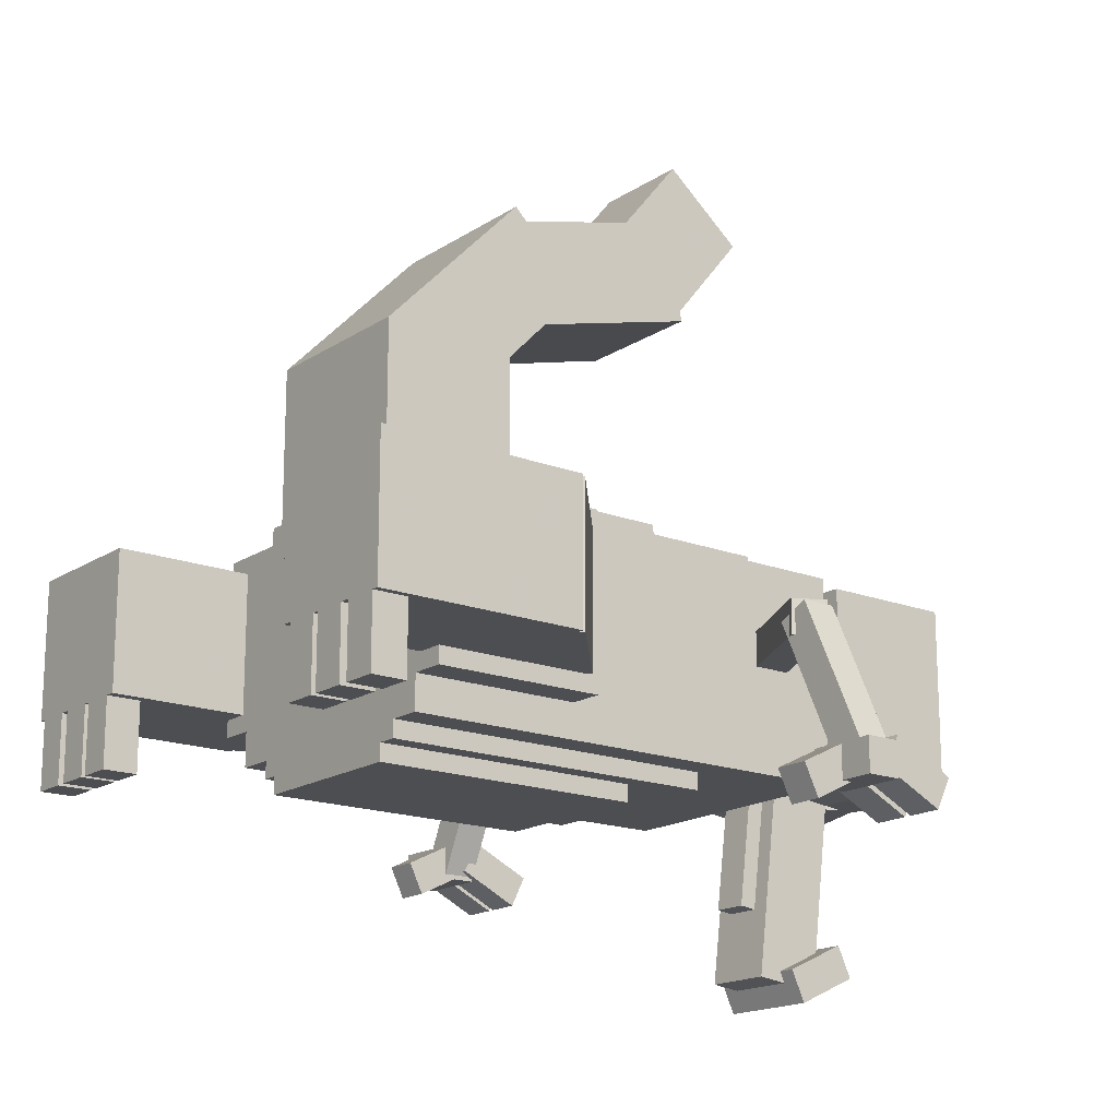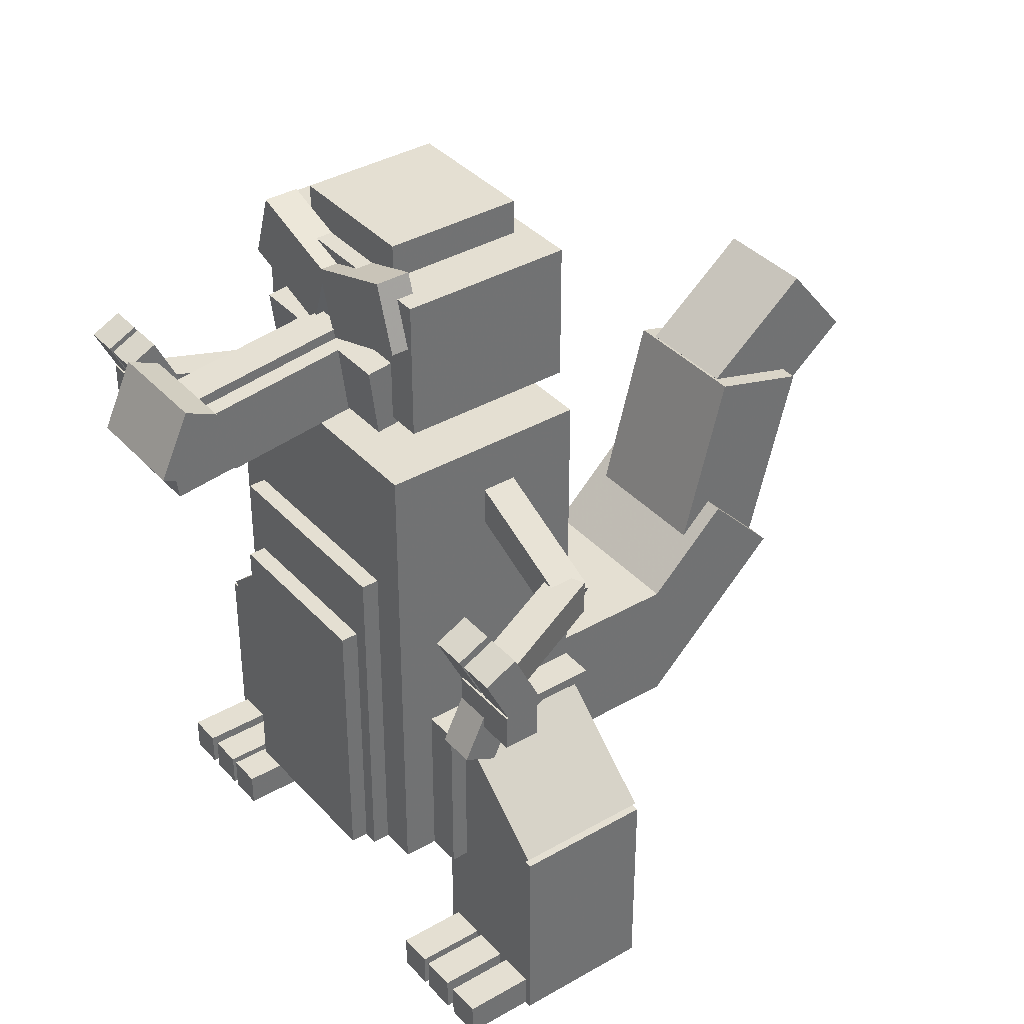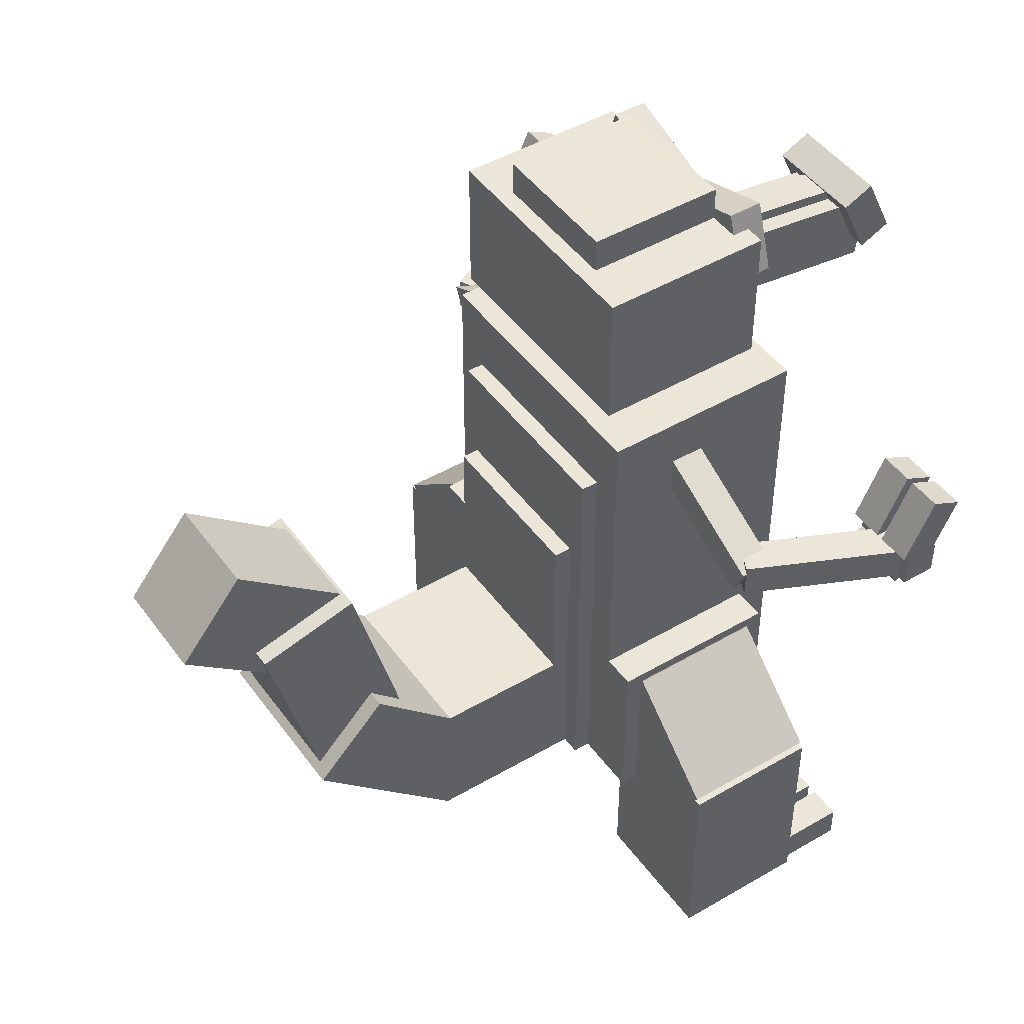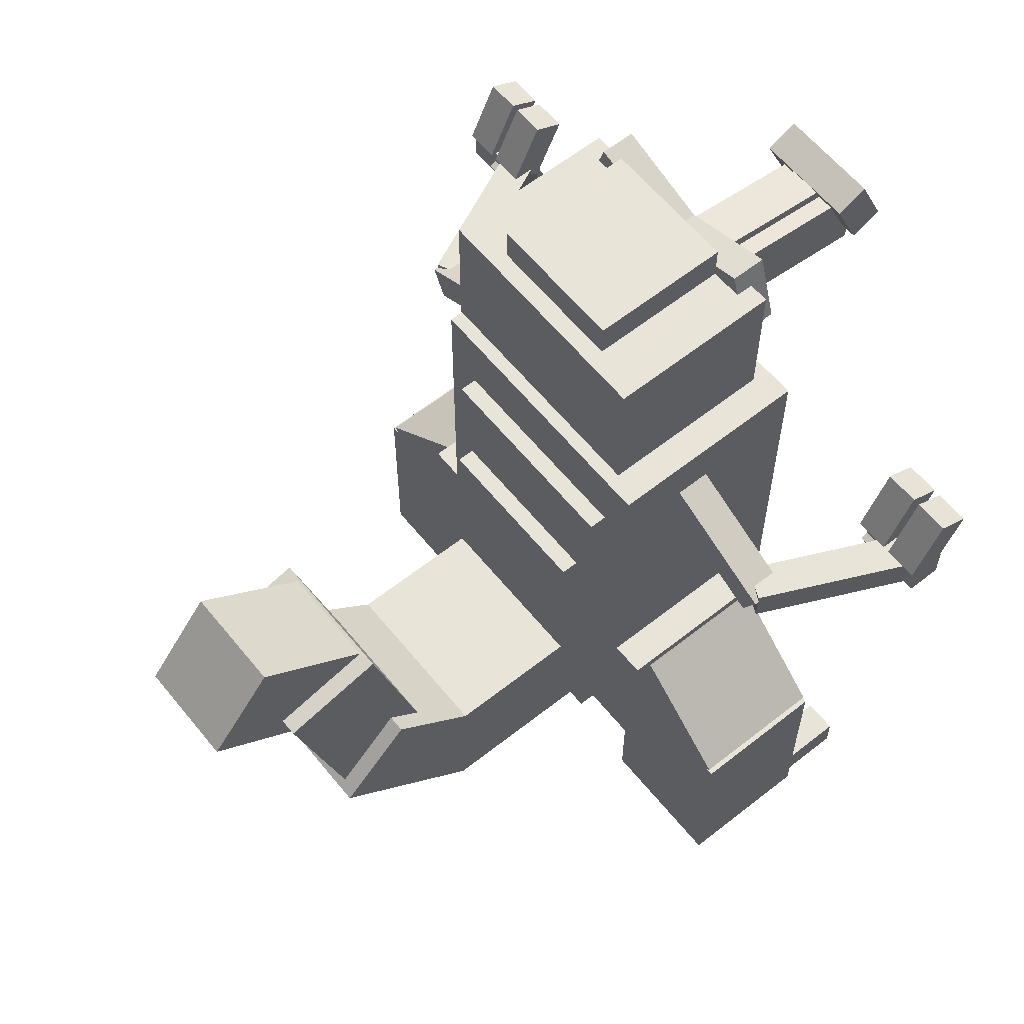
<metadata>
{"format":"obj","ext":"obj","renderer":"f3d","projection":"perspective","resolution":1024,"background":"white","views":[{"elev":-17.1,"azim":52.2,"up":"+Z"},{"elev":37.2,"azim":-126.6,"up":"+Y"},{"elev":46.2,"azim":56.2,"up":"+Y"},{"elev":60.7,"azim":51.1,"up":"+Y"}]}
</metadata>
<code>
o Belly_Middle
v 0.3167 -1.25 -0.03125
v -0.05833 -1.25 -0.03125
v -0.05833 -0.625 -0.03125
v 0.3167 -0.625 -0.03125
v -0.05833 -1.25 0.03125
v 0.3167 -1.25 0.03125
v 0.3167 -0.625 0.03125
v -0.05833 -0.625 0.03125
f 1 2 3 4
f 5 6 7 8
f 4 3 8 7
f 6 5 2 1
f 6 1 4 7
f 2 5 8 3
o Tail_Third
v 0.25 -1 0.9375
v -0 -1 0.9375
v -0 -0.9515 0.7564
v 0.25 -0.9515 0.7564
v -0 -0.6378 1.035
v 0.25 -0.6378 1.035
v 0.25 -0.5892 0.8534
v -0 -0.5892 0.8534
f 9 10 11 12
f 13 14 15 16
f 12 11 16 15
f 14 13 10 9
f 14 9 12 15
f 10 13 16 11
o Tail_Fourth
v 0.2188 -0.7361 0.9768
v 0.03125 -0.7361 0.9768
v 0.03125 -0.5904 0.8588
v 0.2188 -0.5904 0.8588
v 0.03125 -0.5787 1.171
v 0.2188 -0.5787 1.171
v 0.2188 -0.433 1.053
v 0.03125 -0.433 1.053
f 17 18 19 20
f 21 22 23 24
f 20 19 24 23
f 22 21 18 17
f 22 17 20 23
f 18 21 24 19
o Back_Back
v 0.2812 -1.25 0.375
v -0.03125 -1.25 0.375
v -0.03125 -0.6875 0.375
v 0.2812 -0.6875 0.375
v -0.03125 -1.25 0.4375
v 0.2812 -1.25 0.4375
v 0.2812 -0.6875 0.4375
v -0.03125 -0.6875 0.4375
f 25 26 27 28
f 29 30 31 32
f 28 27 32 31
f 30 29 26 25
f 30 25 28 31
f 26 29 32 27
o Neck
v 0.2188 -0.375 0.125
v 0.03125 -0.375 0.125
v 0.03125 -0.3125 0.125
v 0.2188 -0.3125 0.125
v 0.03125 -0.375 0.3125
v 0.2188 -0.375 0.3125
v 0.2188 -0.3125 0.3125
v 0.03125 -0.3125 0.3125
f 33 34 35 36
f 37 38 39 40
f 36 35 40 39
f 38 37 34 33
f 38 33 36 39
f 34 37 40 35
o Body
v 0.375 -1.25 0
v -0.125 -1.25 0
v -0.125 -0.375 0
v 0.375 -0.375 0
v -0.125 -1.25 0.375
v 0.375 -1.25 0.375
v 0.375 -0.375 0.375
v -0.125 -0.375 0.375
f 41 42 43 44
f 45 46 47 48
f 44 43 48 47
f 46 45 42 41
f 46 41 44 47
f 42 45 48 43
o Left_leg
v -0.125 -1.25 0.0625
v -0.1875 -1.25 0.0625
v -0.1875 -0.9375 0.0625
v -0.125 -0.9375 0.0625
v -0.1875 -1.25 0.375
v -0.125 -1.25 0.375
v -0.125 -0.9375 0.375
v -0.1875 -0.9375 0.375
f 49 50 51 52
f 53 54 55 56
f 52 51 56 55
f 54 53 50 49
f 54 49 52 55
f 50 53 56 51
o Left_Knee
v -0.2577 -1.257 0.09375
v -0.3808 -1.116 0.09375
v -0.1921 -0.9515 0.09375
v -0.06907 -1.093 0.09375
v -0.3808 -1.116 0.3438
v -0.2577 -1.257 0.3438
v -0.06907 -1.093 0.3438
v -0.1921 -0.9515 0.3438
f 57 58 59 60
f 61 62 63 64
f 60 59 64 63
f 62 61 58 57
f 62 57 60 63
f 58 61 64 59
o Left_Leg
v -0.1375 -1.5 0.09375
v -0.3875 -1.5 0.09375
v -0.3875 -1.125 0.09375
v -0.1375 -1.125 0.09375
v -0.3875 -1.5 0.3438
v -0.1375 -1.5 0.3438
v -0.1375 -1.125 0.3438
v -0.3875 -1.125 0.3438
f 65 66 67 68
f 69 70 71 72
f 68 67 72 71
f 70 69 66 65
f 70 65 68 71
f 66 69 72 67
o Left_Left_Toe
v -0.3125 -1.5 -0.03125
v -0.375 -1.5 -0.03125
v -0.375 -1.438 -0.03125
v -0.3125 -1.438 -0.03125
v -0.375 -1.5 0.09375
v -0.3125 -1.5 0.09375
v -0.3125 -1.438 0.09375
v -0.375 -1.438 0.09375
f 73 74 75 76
f 77 78 79 80
f 76 75 80 79
f 78 77 74 73
f 78 73 76 79
f 74 77 80 75
o Left_Middle_Toe
v -0.2313 -1.5 -0.03125
v -0.2938 -1.5 -0.03125
v -0.2938 -1.438 -0.03125
v -0.2313 -1.438 -0.03125
v -0.2938 -1.5 0.09375
v -0.2313 -1.5 0.09375
v -0.2313 -1.438 0.09375
v -0.2938 -1.438 0.09375
f 81 82 83 84
f 85 86 87 88
f 84 83 88 87
f 86 85 82 81
f 86 81 84 87
f 82 85 88 83
o Left_Right_Toe
v -0.1562 -1.5 -0.03125
v -0.2188 -1.5 -0.03125
v -0.2188 -1.438 -0.03125
v -0.1562 -1.438 -0.03125
v -0.2188 -1.5 0.09375
v -0.1562 -1.5 0.09375
v -0.1562 -1.438 0.09375
v -0.2188 -1.438 0.09375
f 89 90 91 92
f 93 94 95 96
f 92 91 96 95
f 94 93 90 89
f 94 89 92 95
f 90 93 96 91
o Left_arm
v -0.09128 -0.5211 0.1875
v -0.316 -0.6307 0.1875
v -0.3434 -0.5745 0.1875
v -0.1187 -0.4649 0.1875
v -0.316 -0.6307 0.25
v -0.09128 -0.5211 0.25
v -0.1187 -0.4649 0.25
v -0.3434 -0.5745 0.25
f 97 98 99 100
f 101 102 103 104
f 100 99 104 103
f 102 101 98 97
f 102 97 100 103
f 98 101 104 99
o Left_Second_Arm
v -0.2853 -0.625 0.216
v -0.4173 -0.625 -0.06727
v -0.4173 -0.5625 -0.06727
v -0.2853 -0.5625 0.216
v -0.474 -0.625 -0.04086
v -0.3419 -0.625 0.2424
v -0.3419 -0.5625 0.2424
v -0.474 -0.5625 -0.04086
f 105 106 107 108
f 109 110 111 112
f 108 107 112 111
f 110 109 106 105
f 110 105 108 111
f 106 109 112 107
o Left_Hand
v -0.4188 -0.625 -0.075
v -0.5437 -0.625 -0.075
v -0.5437 -0.5625 -0.075
v -0.4188 -0.5625 -0.075
v -0.5437 -0.625 -0.0125
v -0.4188 -0.625 -0.0125
v -0.4188 -0.5625 -0.0125
v -0.5437 -0.5625 -0.0125
f 113 114 115 116
f 117 118 119 120
f 116 115 120 119
f 118 117 114 113
f 118 113 116 119
f 114 117 120 115
o Left_Thumb
v -0.4188 -0.6787 -0.111
v -0.4813 -0.6787 -0.111
v -0.4813 -0.5663 -0.0562
v -0.4188 -0.5663 -0.0562
v -0.4813 -0.7061 -0.05483
v -0.4188 -0.7061 -0.05483
v -0.4188 -0.5937 -2.9e-05
v -0.4813 -0.5937 -2.9e-05
f 121 122 123 124
f 125 126 127 128
f 124 123 128 127
f 126 125 122 121
f 126 121 124 127
f 122 125 128 123
o Left_Left_Finger
v -0.4813 -0.5882 -0.05896
v -0.5437 -0.5882 -0.05896
v -0.5437 -0.4758 -0.1138
v -0.4813 -0.4758 -0.1138
v -0.5437 -0.5608 -0.002786
v -0.4813 -0.5608 -0.002786
v -0.4813 -0.4484 -0.05758
v -0.5437 -0.4484 -0.05758
f 129 130 131 132
f 133 134 135 136
f 132 131 136 135
f 134 133 130 129
f 134 129 132 135
f 130 133 136 131
o Left_Right_Finger
v -0.4062 -0.5882 -0.05896
v -0.4688 -0.5882 -0.05896
v -0.4688 -0.4758 -0.1138
v -0.4062 -0.4758 -0.1138
v -0.4688 -0.5608 -0.002786
v -0.4062 -0.5608 -0.002786
v -0.4062 -0.4484 -0.05758
v -0.4688 -0.4484 -0.05758
f 137 138 139 140
f 141 142 143 144
f 140 139 144 143
f 142 141 138 137
f 142 137 140 143
f 138 141 144 139
o Head
v 0.3438 -0.3125 0.0625
v -0.09375 -0.3125 0.0625
v -0.09375 -0.0625 0.0625
v 0.3438 -0.0625 0.0625
v -0.09375 -0.3125 0.375
v 0.3438 -0.3125 0.375
v 0.3438 -0.0625 0.375
v -0.09375 -0.0625 0.375
f 145 146 147 148
f 149 150 151 152
f 148 147 152 151
f 150 149 146 145
f 150 145 148 151
f 146 149 152 147
o Right_Eye
v 0.3338 -0.1461 0.03125
v 0.1555 -0.204 0.03125
v 0.1168 -0.08514 0.03125
v 0.2952 -0.0272 0.03125
v 0.1555 -0.204 0.09375
v 0.3338 -0.1461 0.09375
v 0.2952 -0.0272 0.09375
v 0.1168 -0.08514 0.09375
f 153 154 155 156
f 157 158 159 160
f 156 155 160 159
f 158 157 154 153
f 158 153 156 159
f 154 157 160 155
o Mouth_Middle
v 0.1875 -0.3734 -0.3088
v 0.0625 -0.3734 -0.3088
v 0.0625 -0.2494 -0.324
v 0.1875 -0.2494 -0.324
v 0.0625 -0.3277 0.06343
v 0.1875 -0.3277 0.06343
v 0.1875 -0.2037 0.0482
v 0.0625 -0.2037 0.0482
f 161 162 163 164
f 165 166 167 168
f 164 163 168 167
f 166 165 162 161
f 166 161 164 167
f 162 165 168 163
o Head_Top
v 0.25 -0.0625 0.09375
v -0 -0.0625 0.09375
v 0 0 0.09375
v 0.25 -0 0.09375
v -0 -0.0625 0.3438
v 0.25 -0.0625 0.3438
v 0.25 -0 0.3438
v 0 0 0.3438
f 169 170 171 172
f 173 174 175 176
f 172 171 176 175
f 174 173 170 169
f 174 169 172 175
f 170 173 176 171
o Left_Eye
v 0.09453 -0.204 0.03125
v -0.08379 -0.1461 0.03125
v -0.04517 -0.0272 0.03125
v 0.1332 -0.08514 0.03125
v -0.08379 -0.1461 0.09375
v 0.09453 -0.204 0.09375
v 0.1332 -0.08514 0.09375
v -0.04517 -0.0272 0.09375
f 177 178 179 180
f 181 182 183 184
f 180 179 184 183
f 182 181 178 177
f 182 177 180 183
f 178 181 184 179
o Nose
v 0.2188 -0.3021 -0.3524
v 0.03125 -0.3021 -0.3524
v 0.03125 -0.1888 -0.2996
v 0.2188 -0.1888 -0.2996
v 0.03125 -0.3285 -0.2958
v 0.2188 -0.3285 -0.2958
v 0.2188 -0.2152 -0.243
v 0.03125 -0.2152 -0.243
f 185 186 187 188
f 189 190 191 192
f 188 187 192 191
f 190 189 186 185
f 190 185 188 191
f 186 189 192 187
o Mouth_Top
v 0.1562 -0.2852 -0.2566
v 0.09375 -0.2852 -0.2566
v 0.09375 -0.2231 -0.2643
v 0.1562 -0.2231 -0.2643
v 0.09375 -0.2471 0.05353
v 0.1562 -0.2471 0.05353
v 0.1562 -0.1851 0.04591
v 0.09375 -0.1851 0.04591
f 193 194 195 196
f 197 198 199 200
f 196 195 200 199
f 198 197 194 193
f 198 193 196 199
f 194 197 200 195
o Mouth_Bottom
v 0.1562 -0.3892 -0.1809
v 0.09375 -0.3892 -0.1809
v 0.09375 -0.3272 -0.1885
v 0.1562 -0.3272 -0.1885
v 0.09375 -0.3511 0.1293
v 0.1562 -0.3511 0.1293
v 0.1562 -0.2891 0.1217
v 0.09375 -0.2891 0.1217
f 201 202 203 204
f 205 206 207 208
f 204 203 208 207
f 206 205 202 201
f 206 201 204 207
f 202 205 208 203
o Mouth_Connector
v 0.2812 -0.3315 0.03241
v -0.03125 -0.3315 0.03241
v -0.03125 -0.2075 0.01718
v 0.2812 -0.2075 0.01718
v -0.03125 -0.3163 0.1565
v 0.2812 -0.3163 0.1565
v 0.2812 -0.1922 0.1412
v -0.03125 -0.1922 0.1412
f 209 210 211 212
f 213 214 215 216
f 212 211 216 215
f 214 213 210 209
f 214 209 212 215
f 210 213 216 211
o Right_arm
v 0.566 -0.6307 0.1875
v 0.3413 -0.5211 0.1875
v 0.3687 -0.4649 0.1875
v 0.5934 -0.5745 0.1875
v 0.3413 -0.5211 0.25
v 0.566 -0.6307 0.25
v 0.5934 -0.5745 0.25
v 0.3687 -0.4649 0.25
f 217 218 219 220
f 221 222 223 224
f 220 219 224 223
f 222 221 218 217
f 222 217 220 223
f 218 221 224 219
o Right_Second_Arm
v 0.6673 -0.625 -0.06727
v 0.5353 -0.625 0.216
v 0.5353 -0.5625 0.216
v 0.6673 -0.5625 -0.06727
v 0.5919 -0.625 0.2424
v 0.724 -0.625 -0.04086
v 0.724 -0.5625 -0.04086
v 0.5919 -0.5625 0.2424
f 225 226 227 228
f 229 230 231 232
f 228 227 232 231
f 230 229 226 225
f 230 225 228 231
f 226 229 232 227
o Hand
v 0.7312 -0.625 -0.075
v 0.6062 -0.625 -0.075
v 0.6062 -0.5625 -0.075
v 0.7312 -0.5625 -0.075
v 0.6062 -0.625 -0.0125
v 0.7312 -0.625 -0.0125
v 0.7312 -0.5625 -0.0125
v 0.6062 -0.5625 -0.0125
f 233 234 235 236
f 237 238 239 240
f 236 235 240 239
f 238 237 234 233
f 238 233 236 239
f 234 237 240 235
o Right_Thumb
v 0.6687 -0.6787 -0.111
v 0.6062 -0.6787 -0.111
v 0.6062 -0.5663 -0.0562
v 0.6687 -0.5663 -0.0562
v 0.6062 -0.7061 -0.05483
v 0.6687 -0.7061 -0.05483
v 0.6687 -0.5937 -2.9e-05
v 0.6062 -0.5937 -2.9e-05
f 241 242 243 244
f 245 246 247 248
f 244 243 248 247
f 246 245 242 241
f 246 241 244 247
f 242 245 248 243
o Right_Right_Finger
v 0.7312 -0.5882 -0.05896
v 0.6687 -0.5882 -0.05896
v 0.6687 -0.4758 -0.1138
v 0.7312 -0.4758 -0.1138
v 0.6687 -0.5608 -0.002786
v 0.7312 -0.5608 -0.002786
v 0.7312 -0.4484 -0.05758
v 0.6687 -0.4484 -0.05758
f 249 250 251 252
f 253 254 255 256
f 252 251 256 255
f 254 253 250 249
f 254 249 252 255
f 250 253 256 251
o Right_Left_Finger
v 0.6562 -0.5882 -0.05896
v 0.5938 -0.5882 -0.05896
v 0.5938 -0.4758 -0.1138
v 0.6562 -0.4758 -0.1138
v 0.5938 -0.5608 -0.002786
v 0.6562 -0.5608 -0.002786
v 0.6562 -0.4484 -0.05758
v 0.5938 -0.4484 -0.05758
f 257 258 259 260
f 261 262 263 264
f 260 259 264 263
f 262 261 258 257
f 262 257 260 263
f 258 261 264 259
o Tail_First
v 0.2812 -1.25 0.4375
v -0.03125 -1.25 0.4375
v -0.03125 -1 0.4375
v 0.2812 -1 0.4375
v -0.03125 -1.25 0.6875
v 0.2812 -1.25 0.6875
v 0.2812 -1 0.6875
v -0.03125 -1 0.6875
f 265 266 267 268
f 269 270 271 272
f 268 267 272 271
f 270 269 266 265
f 270 265 268 271
f 266 269 272 267
o Right_leg
v 0.4375 -1.25 0.0625
v 0.375 -1.25 0.0625
v 0.375 -0.9375 0.0625
v 0.4375 -0.9375 0.0625
v 0.375 -1.25 0.375
v 0.4375 -1.25 0.375
v 0.4375 -0.9375 0.375
v 0.375 -0.9375 0.375
f 273 274 275 276
f 277 278 279 280
f 276 275 280 279
f 278 277 274 273
f 278 273 276 279
f 274 277 280 275
o Right_Knee
v 0.6308 -1.116 0.09375
v 0.5077 -1.257 0.09375
v 0.3191 -1.093 0.09375
v 0.4421 -0.9515 0.09375
v 0.5077 -1.257 0.3438
v 0.6308 -1.116 0.3438
v 0.4421 -0.9515 0.3438
v 0.3191 -1.093 0.3438
f 281 282 283 284
f 285 286 287 288
f 284 283 288 287
f 286 285 282 281
f 286 281 284 287
f 282 285 288 283
o Right_Leg
v 0.6375 -1.5 0.09375
v 0.3875 -1.5 0.09375
v 0.3875 -1.125 0.09375
v 0.6375 -1.125 0.09375
v 0.3875 -1.5 0.3438
v 0.6375 -1.5 0.3438
v 0.6375 -1.125 0.3438
v 0.3875 -1.125 0.3438
f 289 290 291 292
f 293 294 295 296
f 292 291 296 295
f 294 293 290 289
f 294 289 292 295
f 290 293 296 291
o Right_Right_Toe
v 0.625 -1.5 -0.03125
v 0.5625 -1.5 -0.03125
v 0.5625 -1.438 -0.03125
v 0.625 -1.438 -0.03125
v 0.5625 -1.5 0.09375
v 0.625 -1.5 0.09375
v 0.625 -1.438 0.09375
v 0.5625 -1.438 0.09375
f 297 298 299 300
f 301 302 303 304
f 300 299 304 303
f 302 301 298 297
f 302 297 300 303
f 298 301 304 299
o Right_Left_Toe
v 0.4688 -1.5 -0.03125
v 0.4062 -1.5 -0.03125
v 0.4062 -1.438 -0.03125
v 0.4688 -1.438 -0.03125
v 0.4062 -1.5 0.09375
v 0.4688 -1.5 0.09375
v 0.4688 -1.438 0.09375
v 0.4062 -1.438 0.09375
f 305 306 307 308
f 309 310 311 312
f 308 307 312 311
f 310 309 306 305
f 310 305 308 311
f 306 309 312 307
o Right_Middle_Toe
v 0.5437 -1.5 -0.03125
v 0.4813 -1.5 -0.03125
v 0.4813 -1.438 -0.03125
v 0.5437 -1.438 -0.03125
v 0.4813 -1.5 0.09375
v 0.5437 -1.5 0.09375
v 0.5437 -1.438 0.09375
v 0.4813 -1.438 0.09375
f 313 314 315 316
f 317 318 319 320
f 316 315 320 319
f 318 317 314 313
f 318 313 316 319
f 314 317 320 315
o Small_Belly
v 0.2812 -1.25 -0.0625
v -0.03125 -1.25 -0.0625
v -0.03125 -0.75 -0.0625
v 0.2812 -0.75 -0.0625
v -0.03125 -1.25 0
v 0.2812 -1.25 0
v 0.2812 -0.75 0
v -0.03125 -0.75 0
f 321 322 323 324
f 325 326 327 328
f 324 323 328 327
f 326 325 322 321
f 326 321 324 327
f 322 325 328 323
o Tail_Second
v 0.2812 -1.25 0.6875
v -0.03125 -1.25 0.6875
v -0.03125 -1.115 0.5573
v 0.2812 -1.115 0.5573
v -0.03125 -0.9895 0.9573
v 0.2812 -0.9895 0.9573
v 0.2812 -0.8546 0.827
v -0.03125 -0.8546 0.827
f 329 330 331 332
f 333 334 335 336
f 332 331 336 335
f 334 333 330 329
f 334 329 332 335
f 330 333 336 331
o Middle_Back
v 0.3167 -1.25 0.3438
v -0.05833 -1.25 0.3438
v -0.05833 -0.5 0.3438
v 0.3167 -0.5 0.3438
v -0.05833 -1.25 0.4062
v 0.3167 -1.25 0.4062
v 0.3167 -0.5 0.4062
v -0.05833 -0.5 0.4062
f 337 338 339 340
f 341 342 343 344
f 340 339 344 343
f 342 341 338 337
f 342 337 340 343
f 338 341 344 339

</code>
